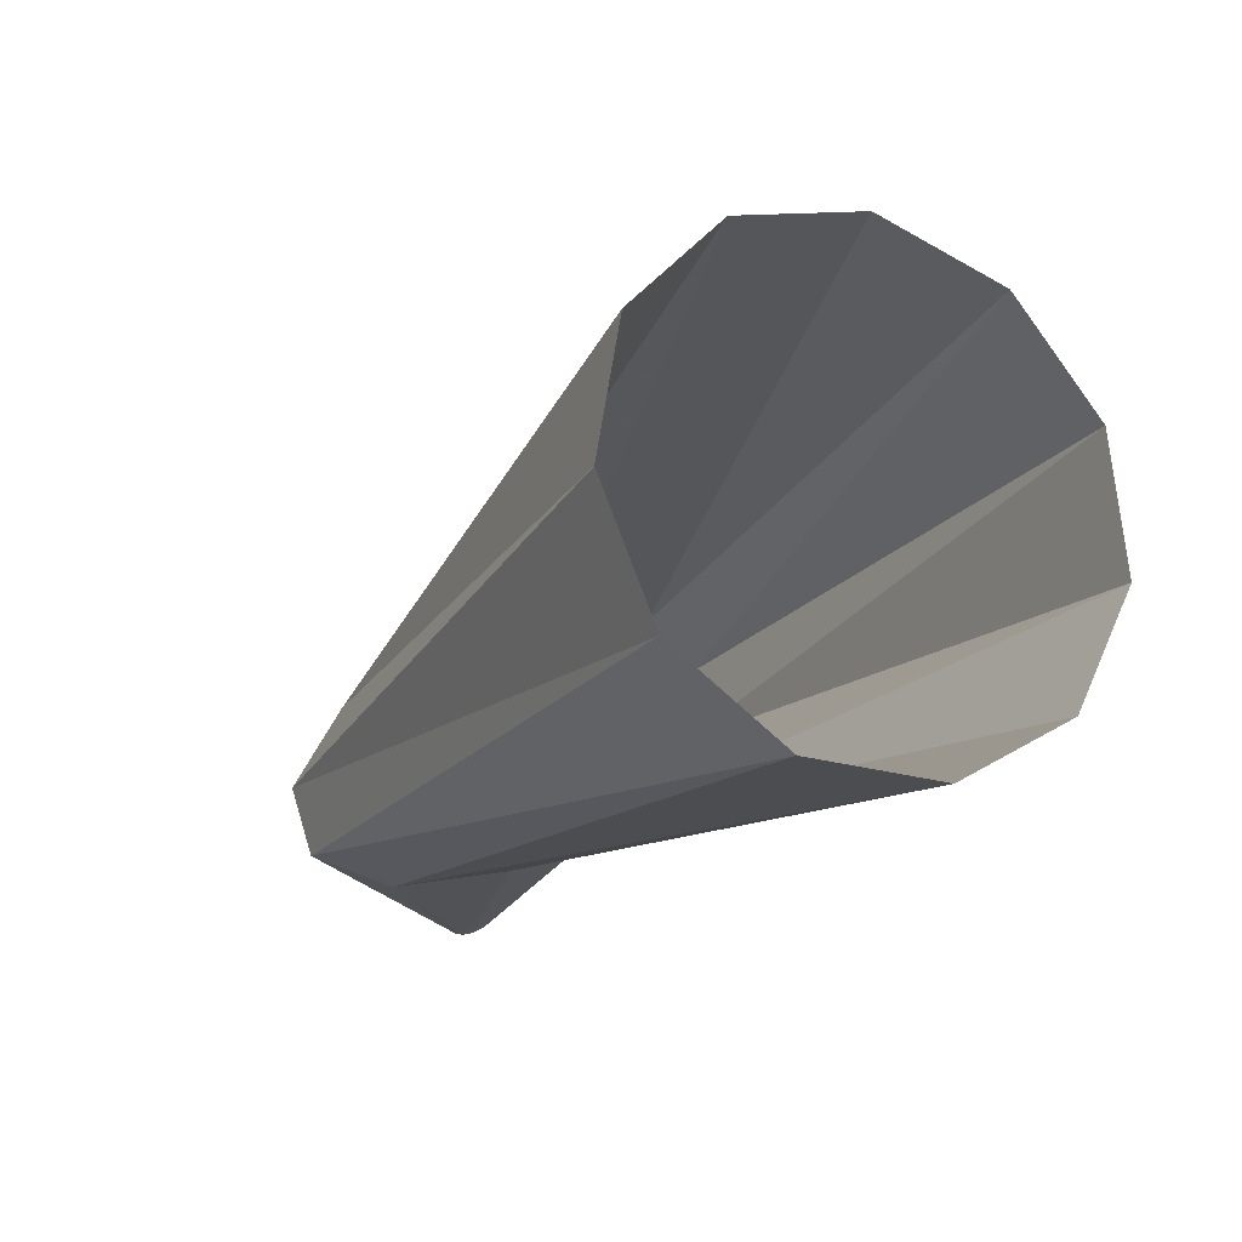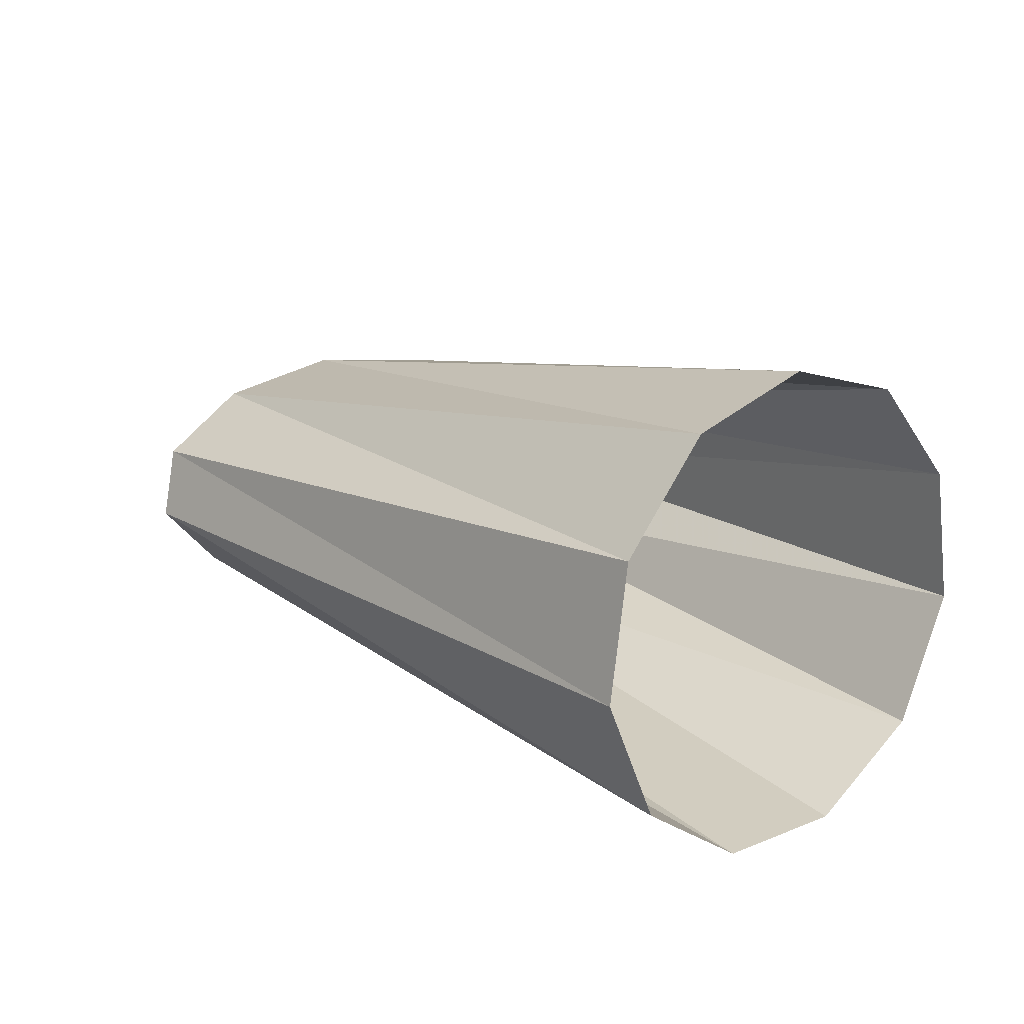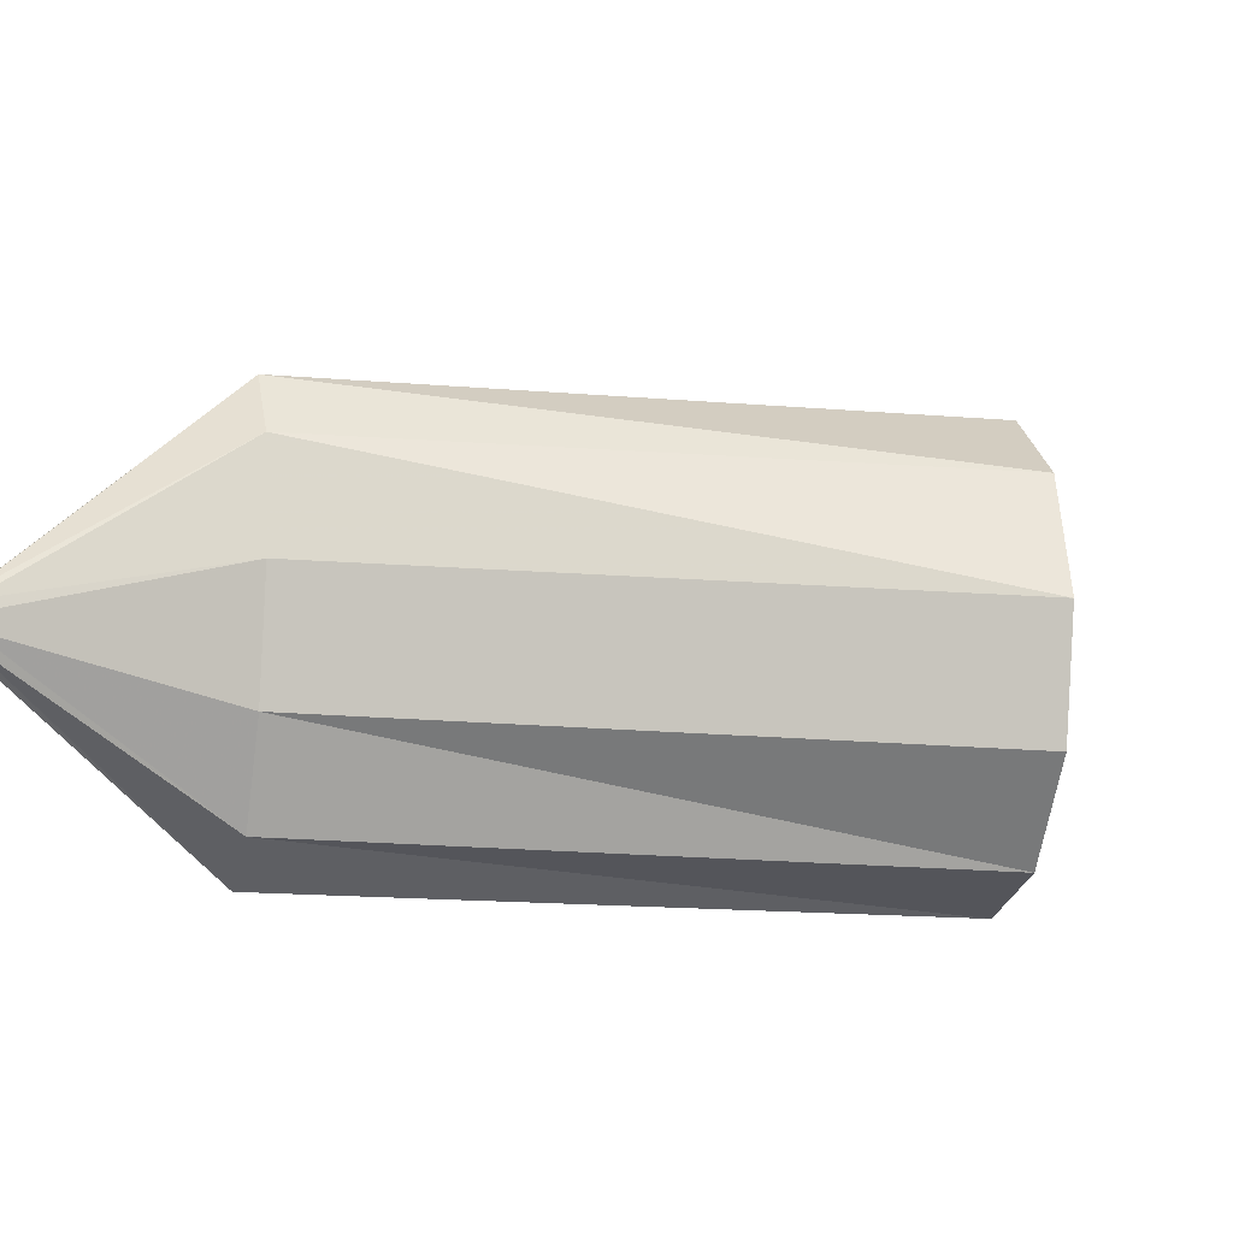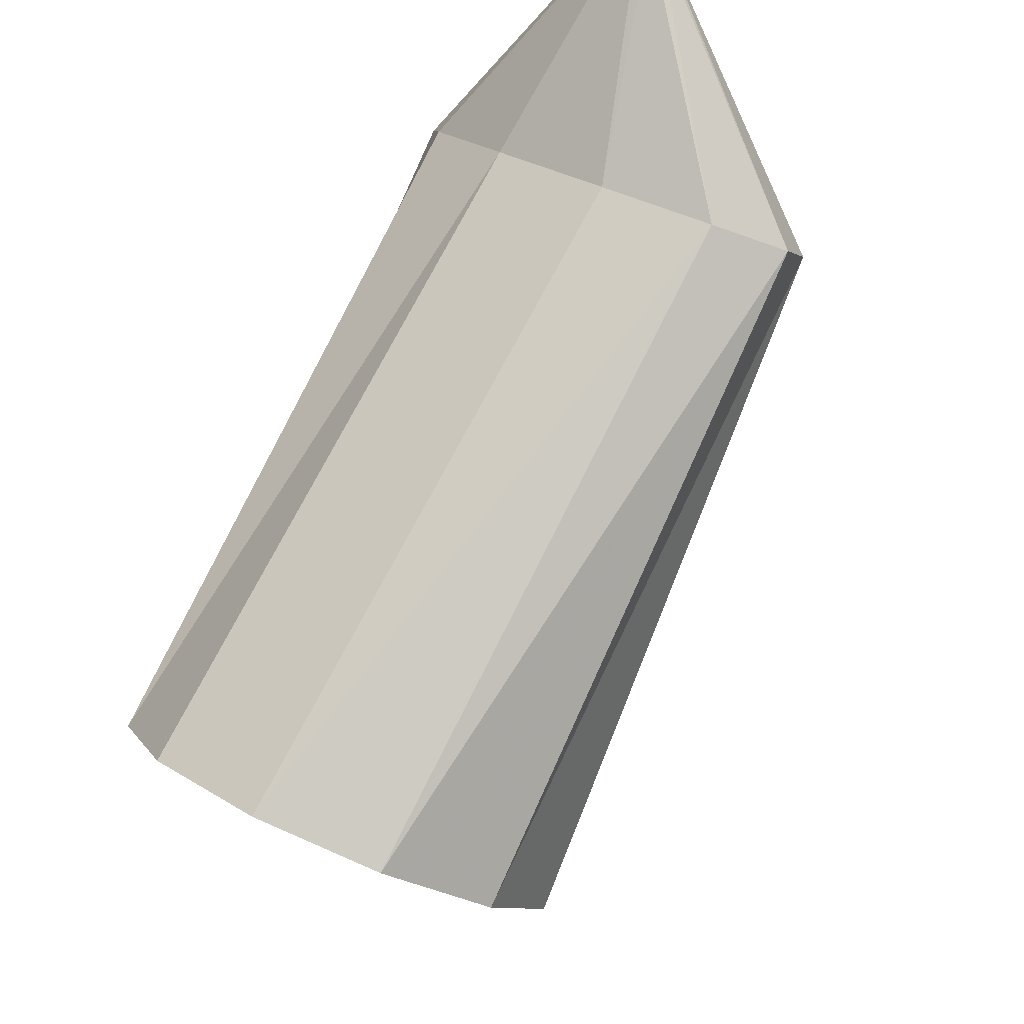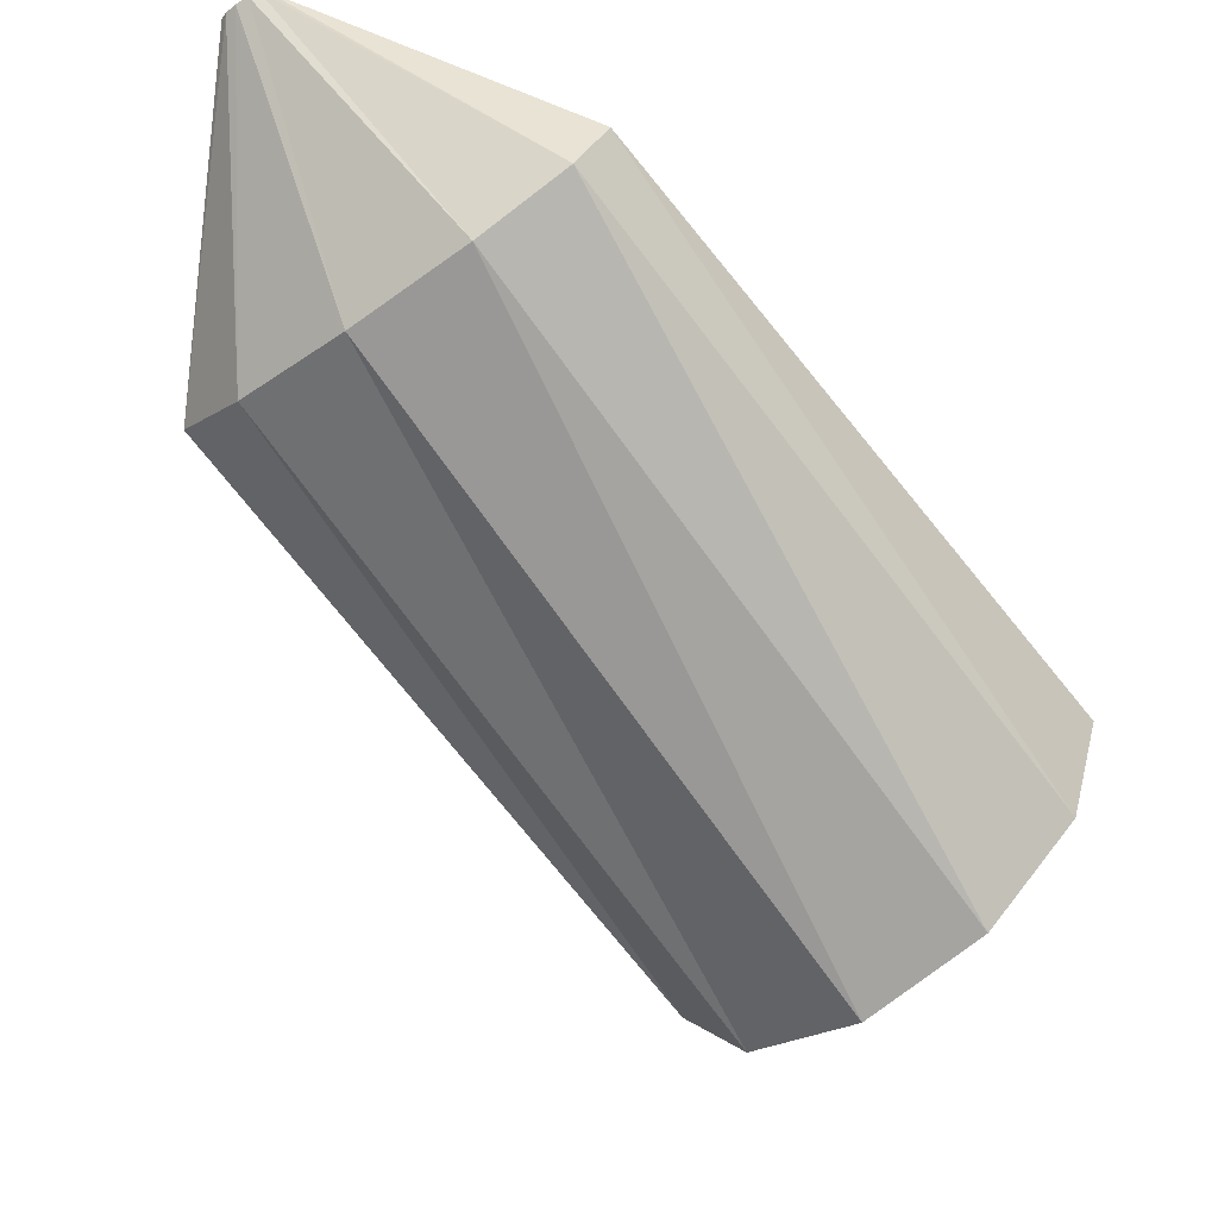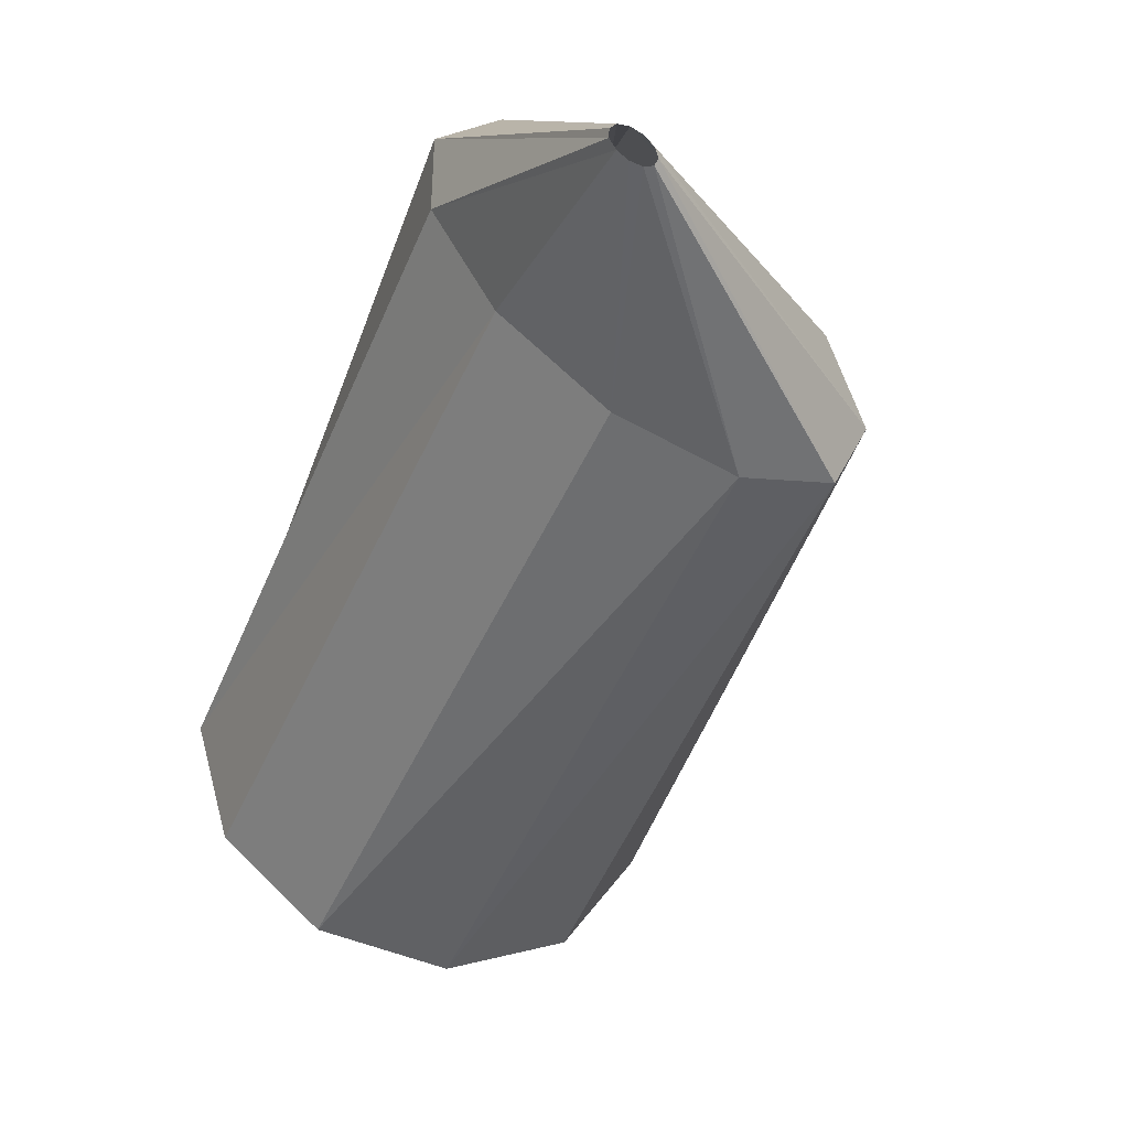
<metadata>
{"format":"obj","ext":"obj","renderer":"f3d","projection":"perspective","resolution":1024,"background":"white","views":[{"elev":-71.2,"azim":-137.1,"up":"+Z"},{"elev":-51.7,"azim":-167.6,"up":"+Z"},{"elev":-66.5,"azim":129.1,"up":"+Y"},{"elev":-39.4,"azim":46.2,"up":"+Z"},{"elev":54.4,"azim":-158.7,"up":"+Z"},{"elev":6.1,"azim":55.4,"up":"+Z"}]}
</metadata>
<code>
g tube1
v 161.3 179.1 143.8
v 159.6 177.3 145.2
v 158.8 174.6 145.5
v 159.1 171.9 144.7
v 160.4 170.1 143.1
v 162.3 169.6 141.1
v 164.2 170.8 139.3
v 165.5 173.1 138.4
v 165.8 175.9 138.7
v 164.9 178.3 139.9
v 163.3 179.5 141.8
v 161.3 179.1 143.8
v 172.6 174.9 153.6
v 170.8 173.5 155
v 169.6 171.8 155.7
v 169.5 170.4 155.3
v 170.4 169.8 154
v 172.1 170.1 152.2
v 174 171.2 150.4
v 175.6 172.8 149.3
v 176.2 174.4 149.2
v 175.8 175.5 150.1
v 174.4 175.7 151.7
v 172.6 174.9 153.6
v 177 169.7 155
v 176.8 169.6 155.1
v 176.6 169.5 155.2
v 176.6 169.3 155.1
v 176.6 169.3 155
v 176.8 169.3 154.8
v 177 169.4 154.6
v 177.1 169.6 154.5
v 177.2 169.7 154.5
v 177.2 169.8 154.6
v 177.1 169.8 154.8
v 177 169.7 155
f 1 2 14
f 14 13 1
f 2 3 15
f 15 14 2
f 3 4 16
f 16 15 3
f 4 5 17
f 17 16 4
f 5 6 18
f 18 17 5
f 6 7 19
f 19 18 6
f 7 8 20
f 20 19 7
f 8 9 21
f 21 20 8
f 9 10 22
f 22 21 9
f 10 11 23
f 23 22 10
f 11 12 24
f 24 23 11
f 13 14 26
f 26 25 13
f 14 15 27
f 27 26 14
f 15 16 28
f 28 27 15
f 16 17 29
f 29 28 16
f 17 18 30
f 30 29 17
f 18 19 31
f 31 30 18
f 19 20 32
f 32 31 19
f 20 21 33
f 33 32 20
f 21 22 34
f 34 33 21
f 22 23 35
f 35 34 22
f 23 24 36
f 36 35 23

</code>
